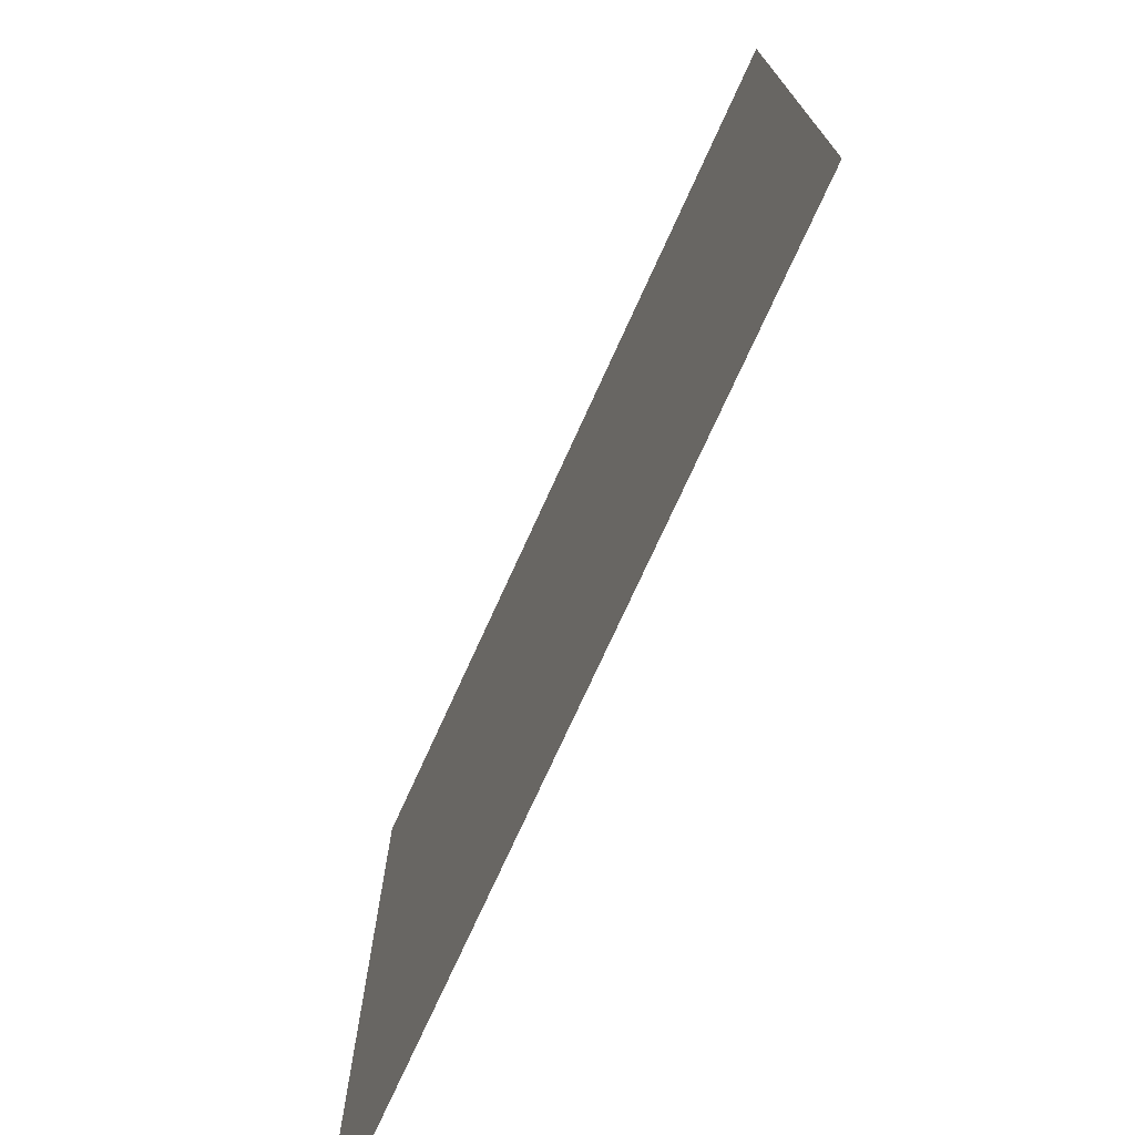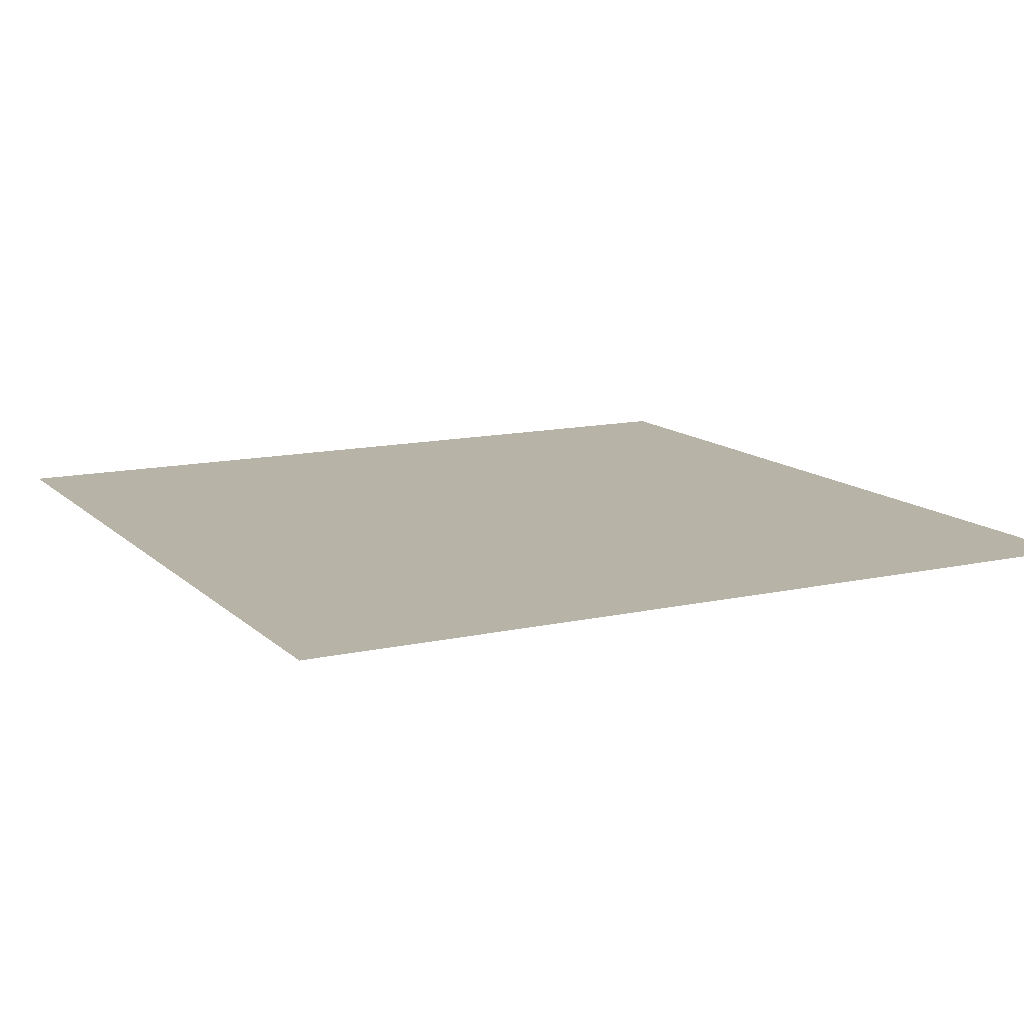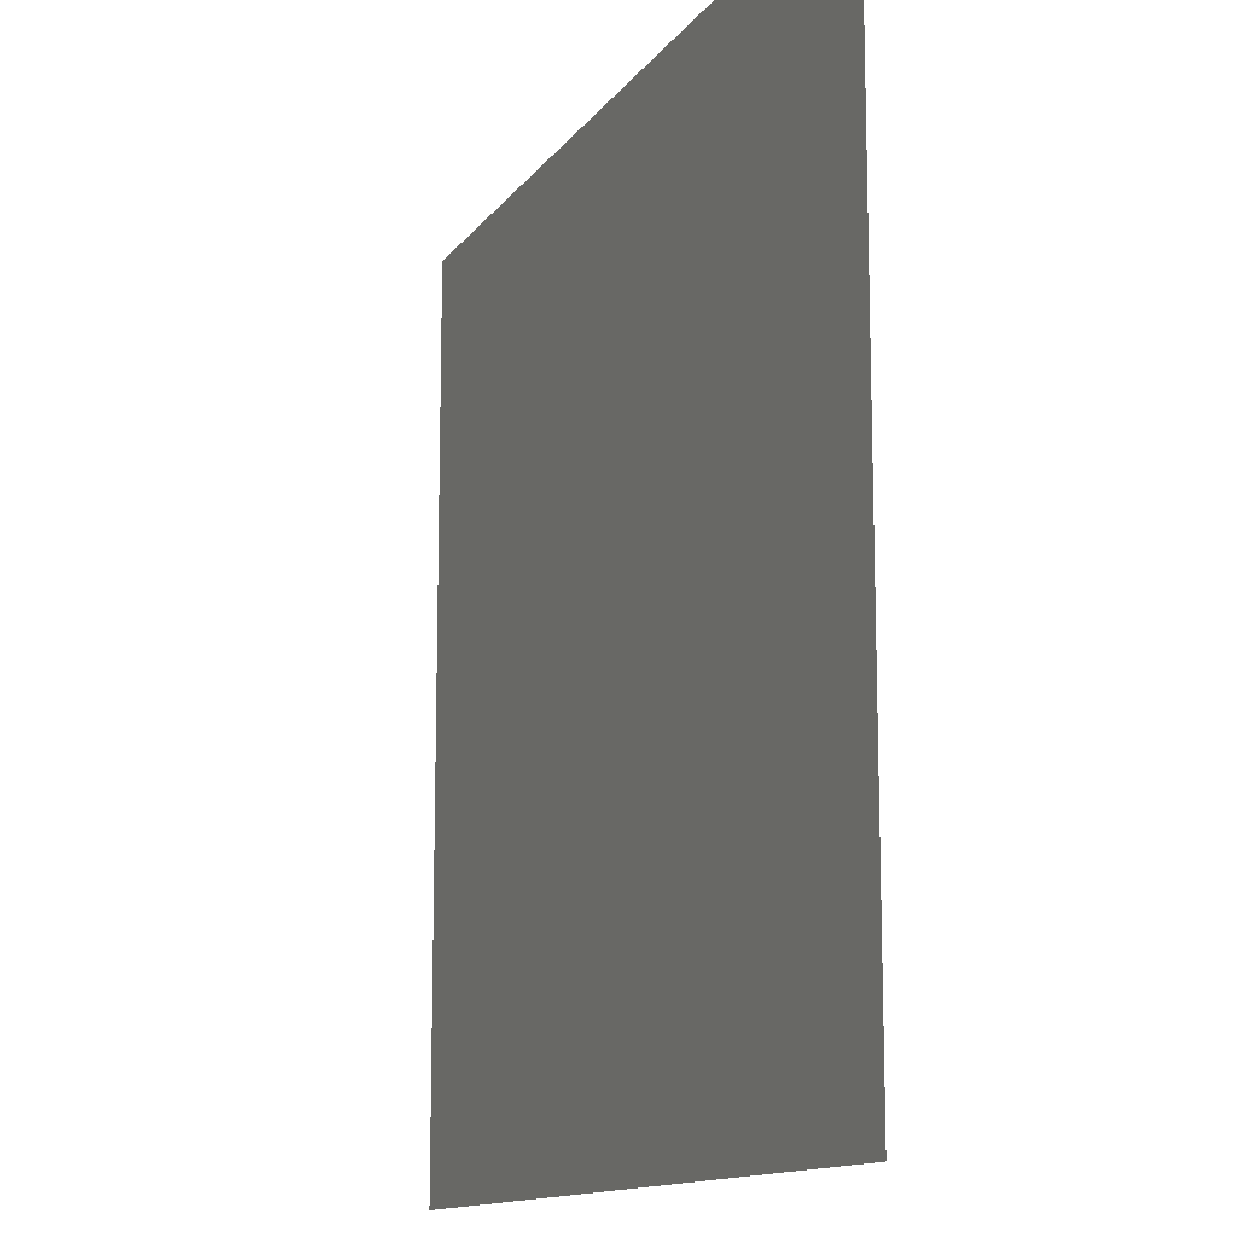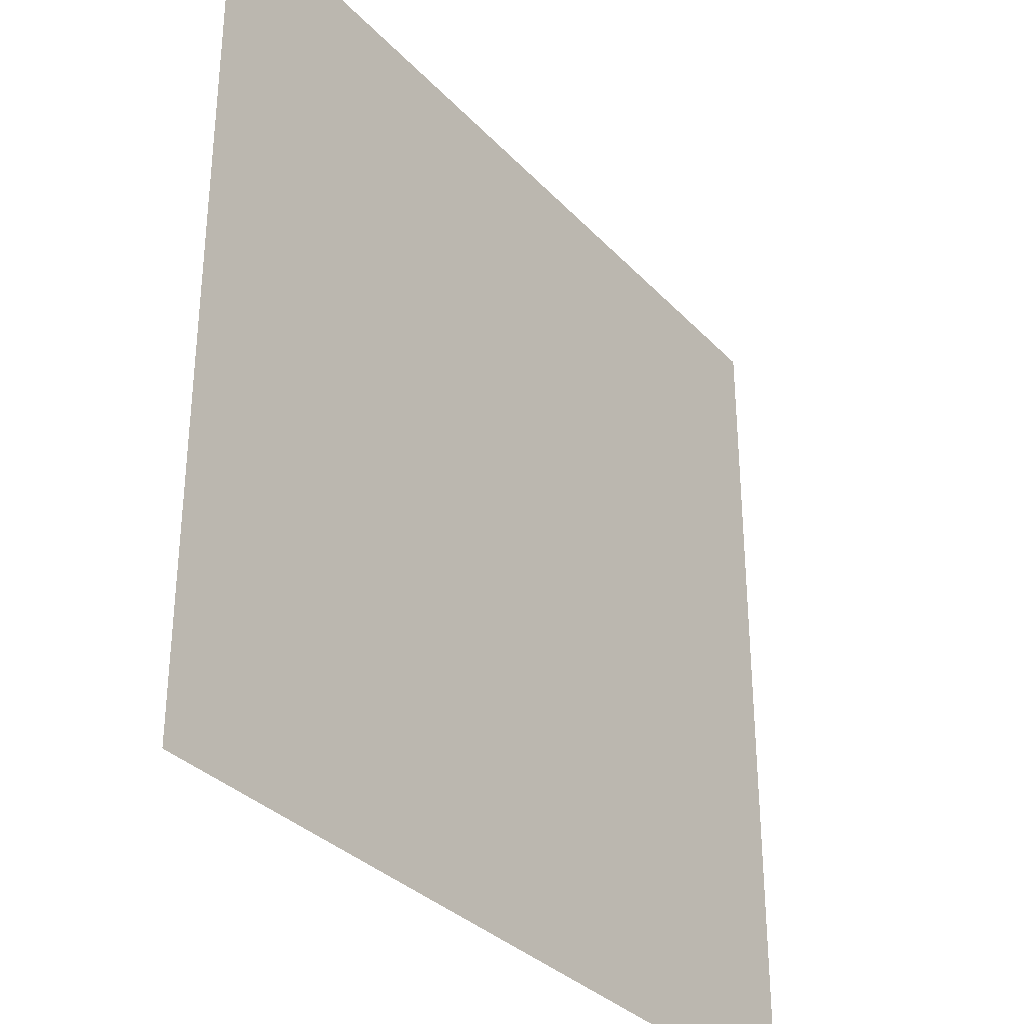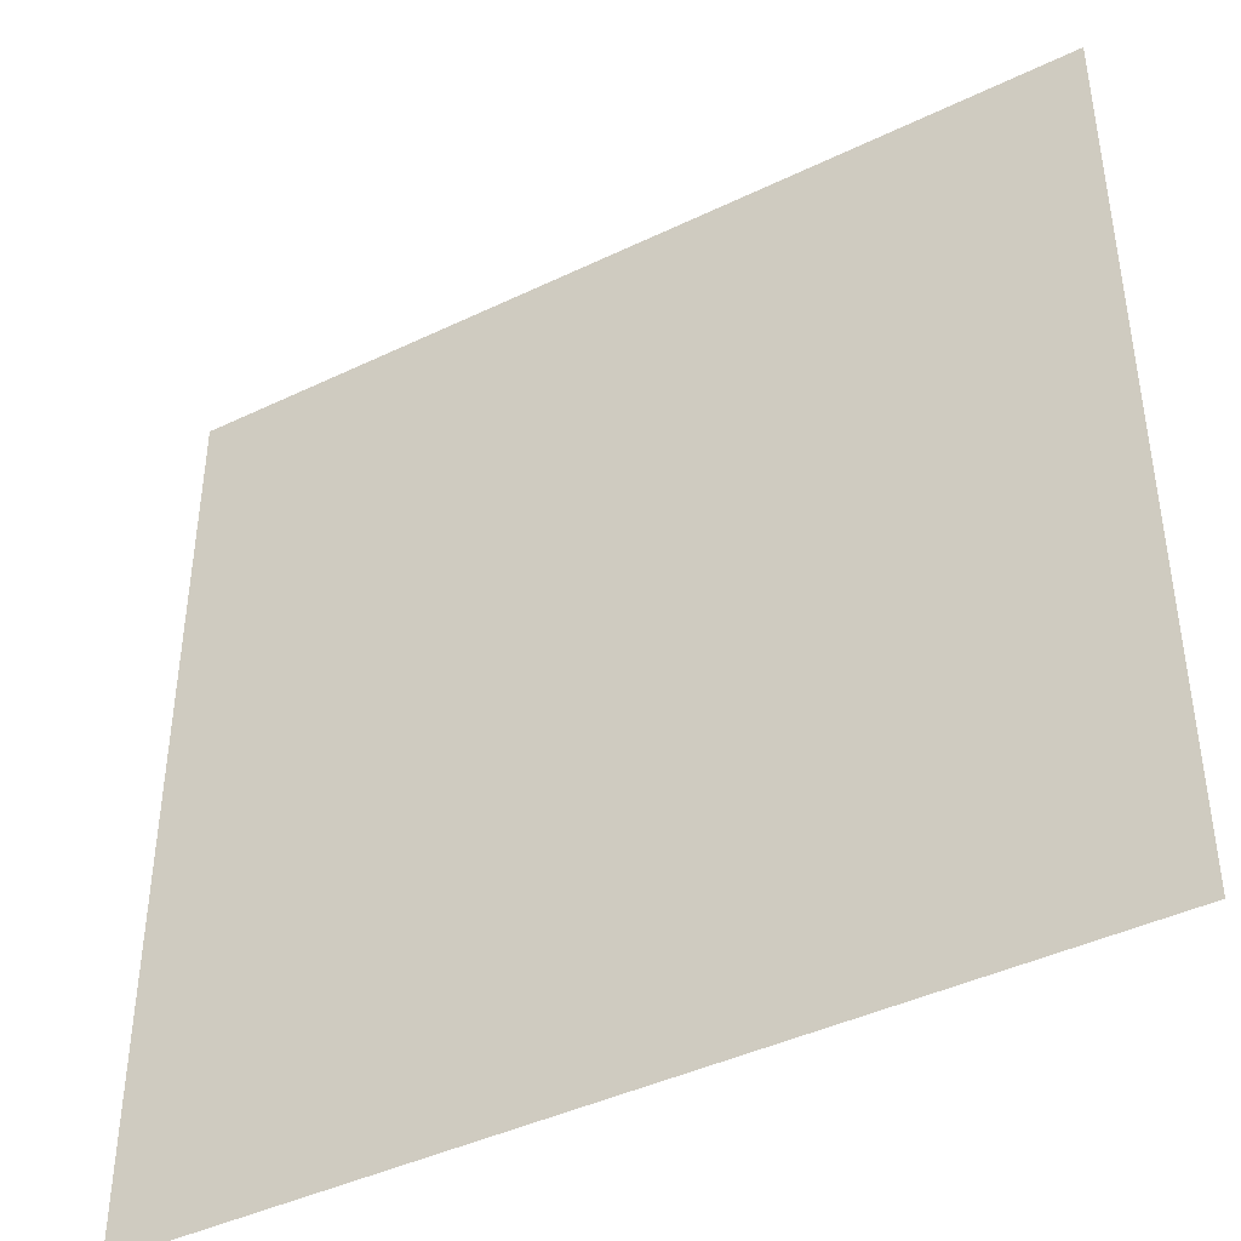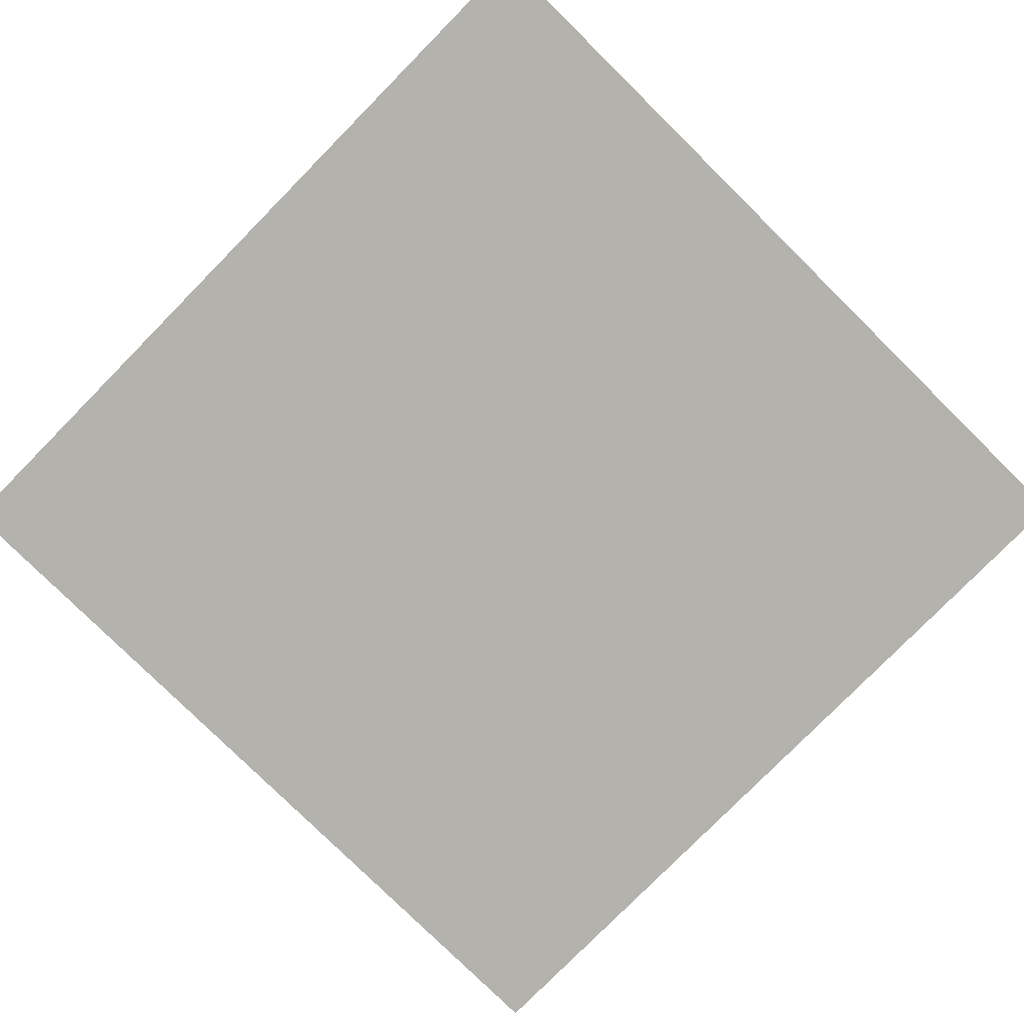
<metadata>
{"format":"obj","ext":"obj","renderer":"f3d","projection":"perspective","resolution":1024,"background":"white","views":[{"elev":-74.9,"azim":65.5,"up":"+Y"},{"elev":12.8,"azim":62.6,"up":"+Z"},{"elev":-13.0,"azim":-112.2,"up":"+Y"},{"elev":-33.1,"azim":125.6,"up":"+Y"},{"elev":-42.6,"azim":-150.1,"up":"+Y"},{"elev":-79.4,"azim":-134.6,"up":"+Z"}]}
</metadata>
<code>
v -1 -1 0
v 1 -1 0
v -1 1 0
v 1 1 0
f 1 2 3
f 4 3 2

</code>
